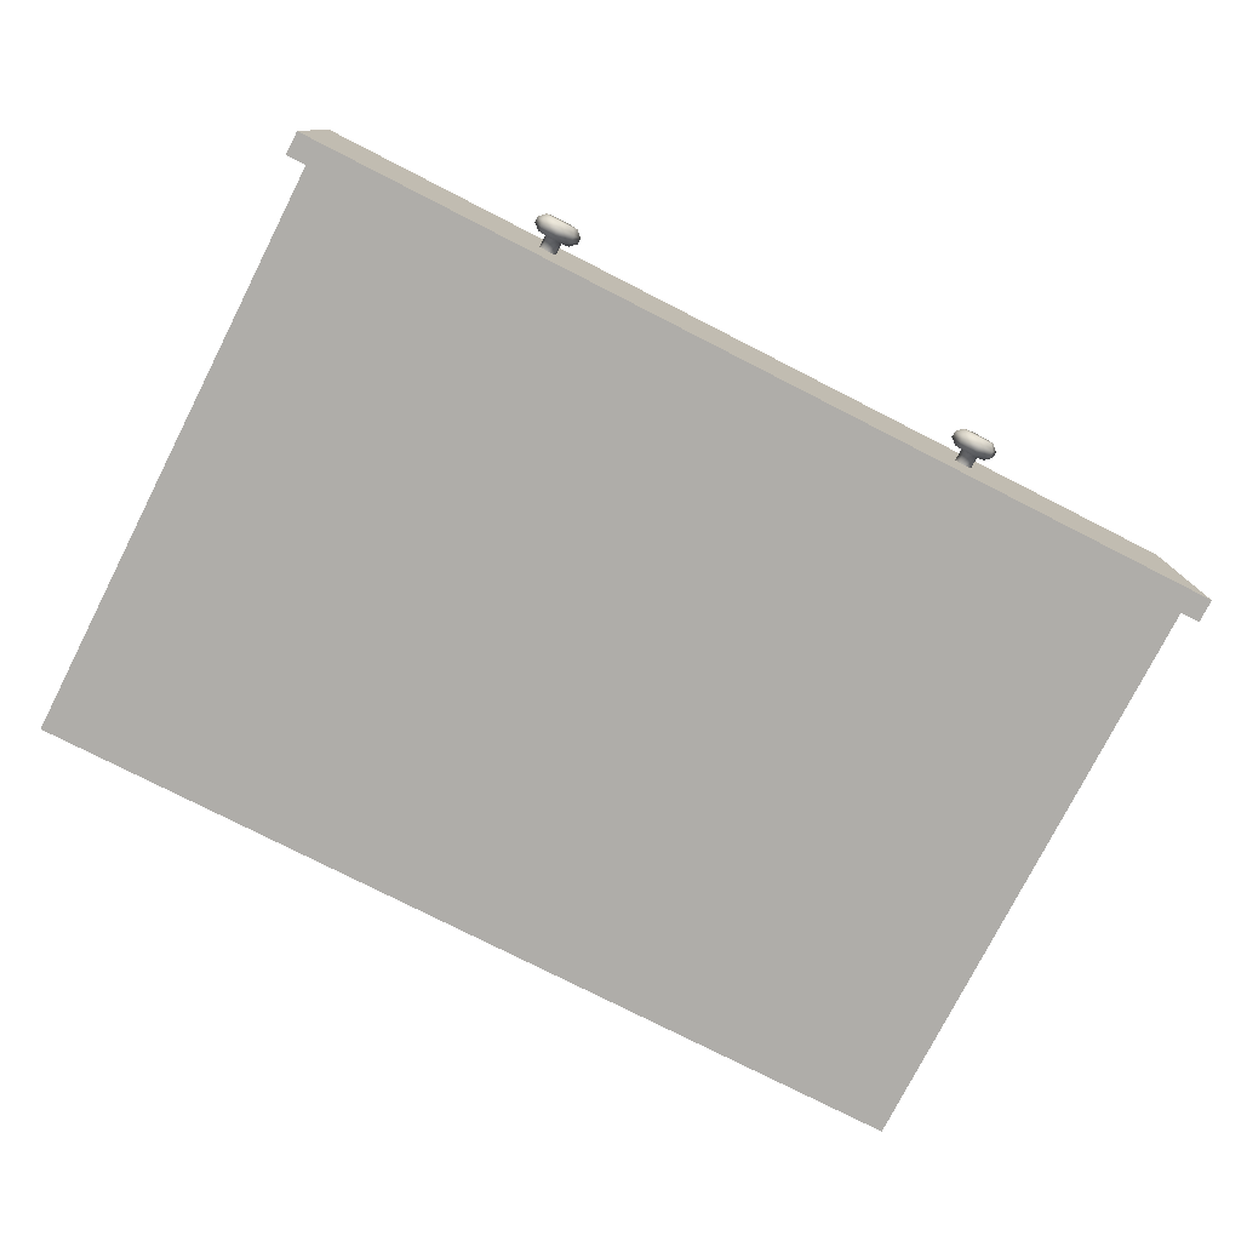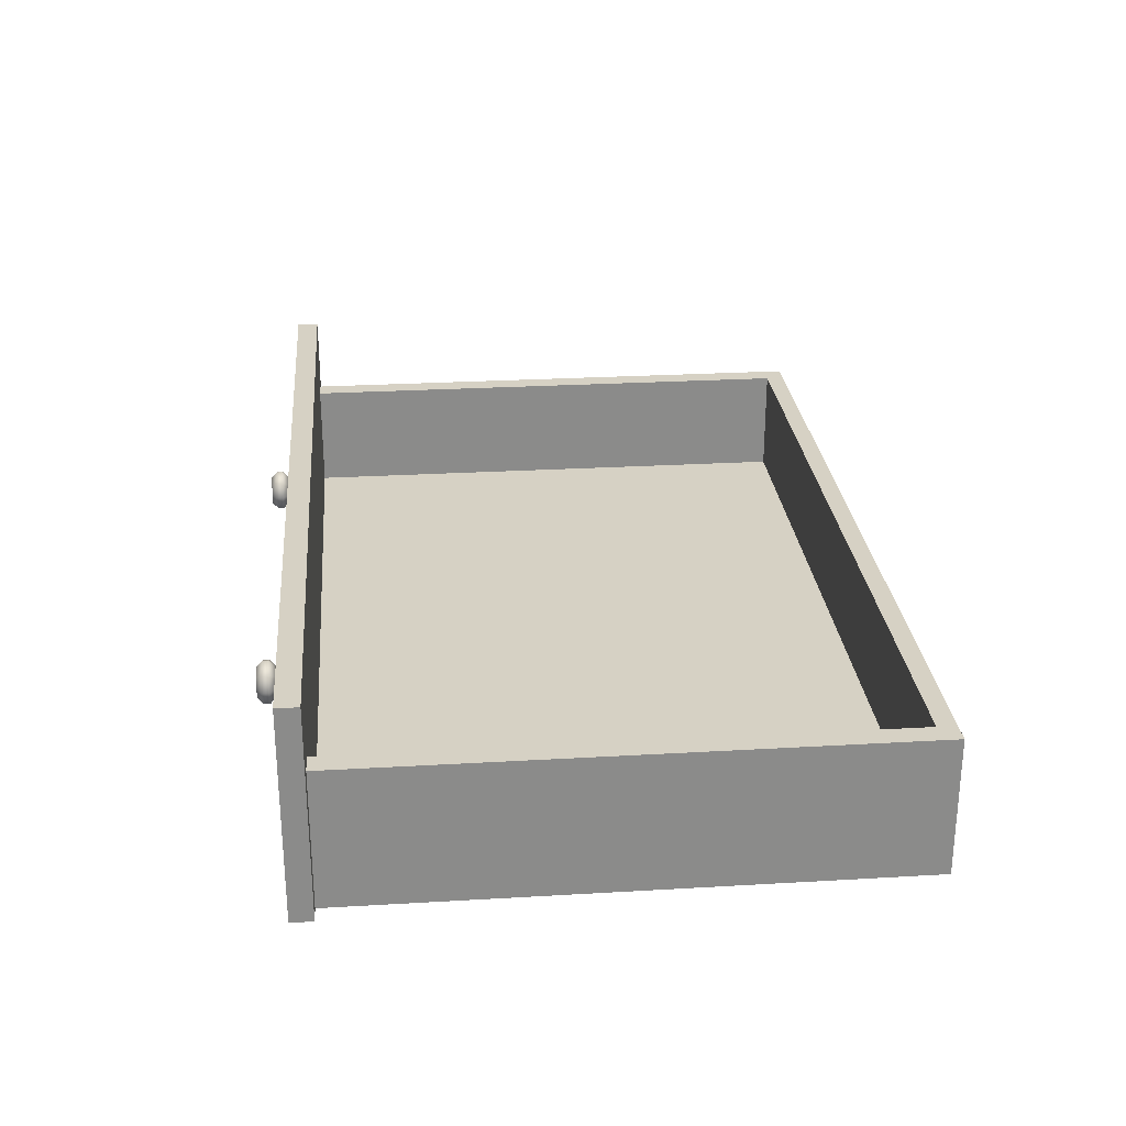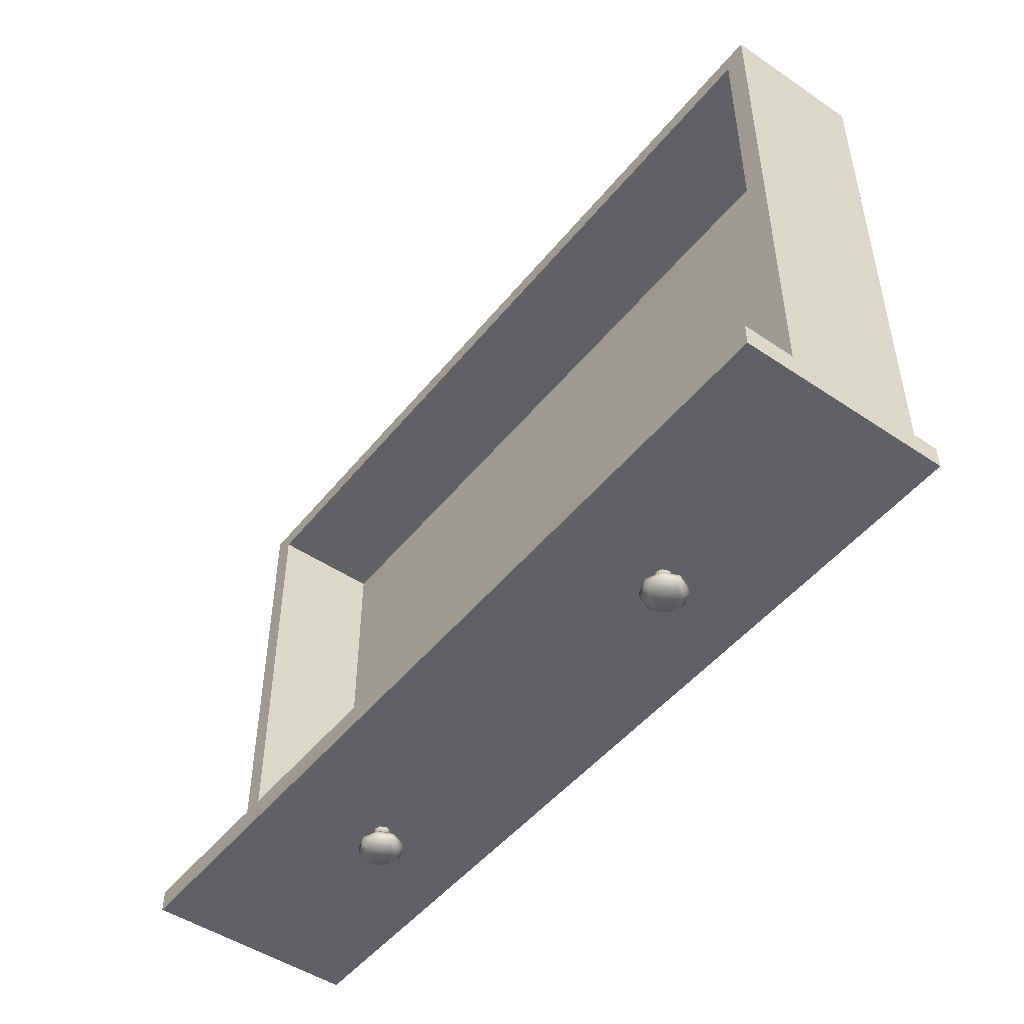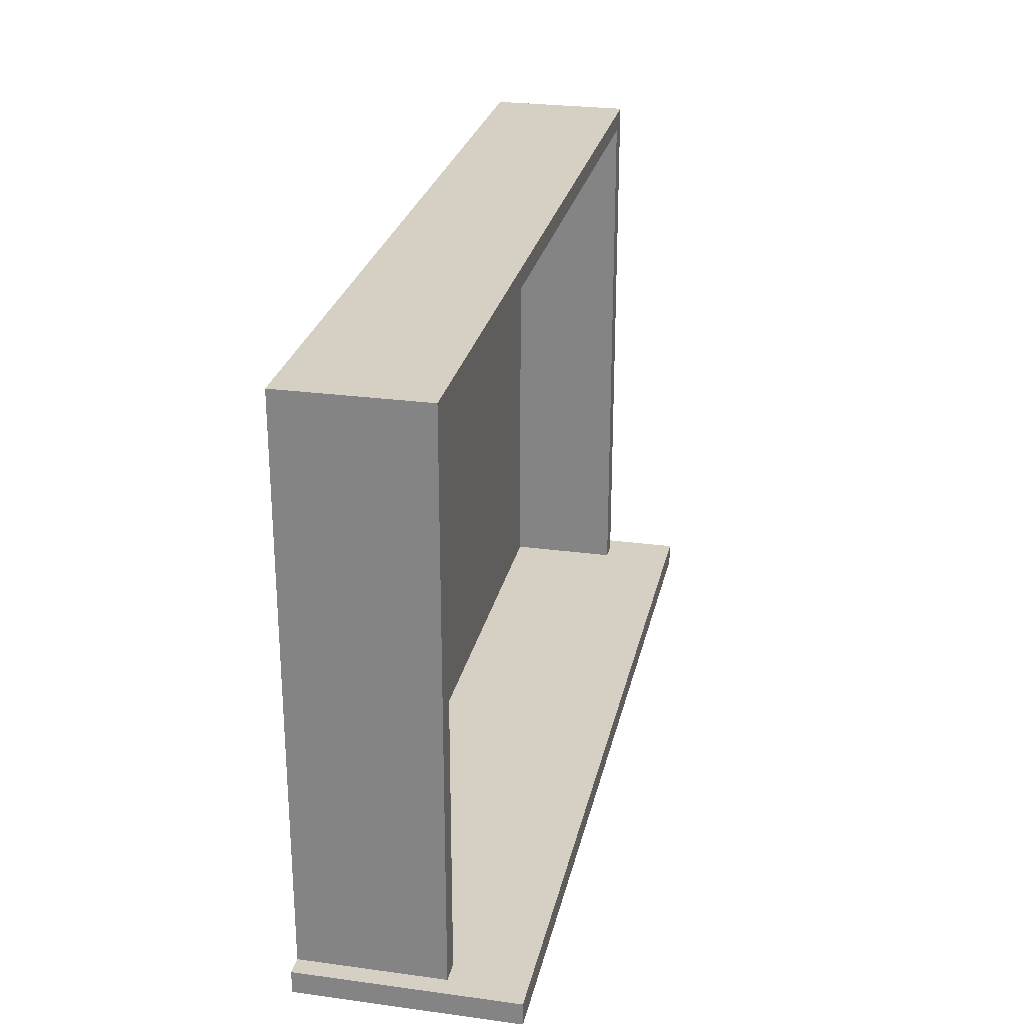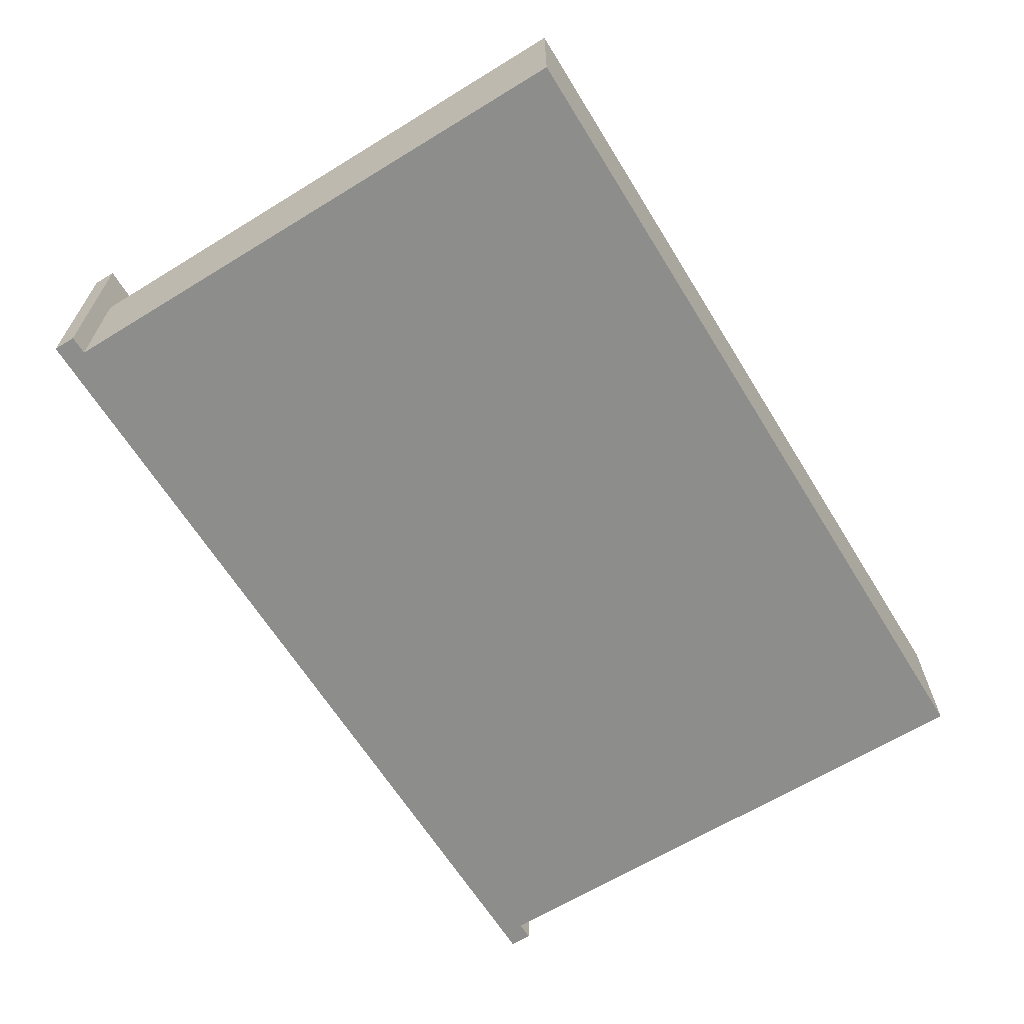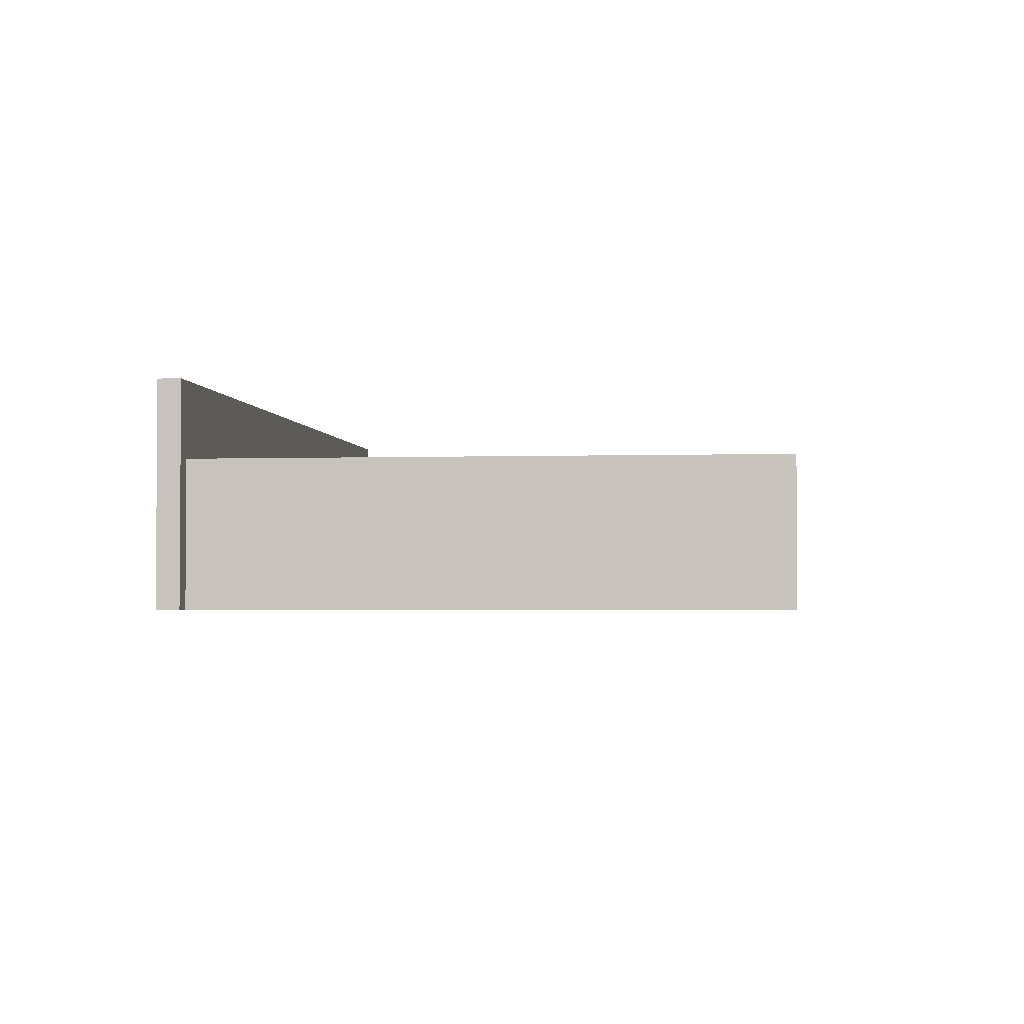
<metadata>
{"format":"obj","ext":"obj","renderer":"f3d","projection":"perspective","resolution":1024,"background":"white","views":[{"elev":-77.4,"azim":153.0,"up":"+Y"},{"elev":26.7,"azim":-95.2,"up":"+Y"},{"elev":-48.5,"azim":-127.0,"up":"+Z"},{"elev":26.3,"azim":102.1,"up":"+Z"},{"elev":-64.5,"azim":-58.3,"up":"+Y"},{"elev":-2.3,"azim":-83.4,"up":"+Y"}]}
</metadata>
<code>
o object_static_smallDrawerDrawer_Cube.001
v -2.498 2.353 -1.375
v -2.607 1.544 -1.505
v -2.607 2.775 -1.505
v 2.498 2.353 -1.375
v 2.607 1.544 -1.505
v 2.607 2.775 -1.505
v -2.607 1.544 -1.375
v -2.607 2.775 -1.375
v 2.607 1.544 -1.375
v 2.607 2.775 -1.375
v -2.498 1.544 1.868
v 2.498 1.544 1.868
v 2.498 1.544 -1.375
v -2.498 1.544 -1.375
v 2.498 2.353 1.868
v -2.498 2.353 1.868
v 2.37 2.353 -1.375
v 2.37 2.353 1.758
v -2.37 2.353 -1.375
v -2.37 2.353 1.758
v 2.37 1.712 -1.375
v 2.37 1.712 1.758
v -2.37 1.712 -1.375
v -2.37 1.712 1.758
v 1.309 2.079 -1.574
v 1.244 2.053 -1.574
v 1.279 2.109 -1.505
v 1.244 2.053 -1.674
v 1.293 2.144 -1.505
v 1.309 2.079 -1.674
v 1.279 2.178 -1.505
v 1.335 2.144 -1.674
v 1.244 2.192 -1.505
v 1.309 2.208 -1.674
v 1.21 2.178 -1.505
v 1.244 2.235 -1.674
v 1.196 2.144 -1.505
v 1.18 2.208 -1.674
v 1.21 2.109 -1.505
v 1.154 2.144 -1.674
v 1.244 2.095 -1.505
v 1.18 2.079 -1.674
v 1.335 2.144 -1.574
v 1.309 2.208 -1.574
v 1.244 2.235 -1.574
v 1.18 2.208 -1.574
v 1.154 2.144 -1.574
v 1.18 2.079 -1.574
v 1.244 2.095 -1.574
v 1.21 2.109 -1.574
v 1.196 2.144 -1.574
v 1.21 2.178 -1.574
v 1.244 2.192 -1.574
v 1.279 2.178 -1.574
v 1.293 2.144 -1.574
v 1.279 2.109 -1.574
v 1.156 2.055 -1.639
v 1.119 2.144 -1.639
v 1.244 2.018 -1.639
v 1.156 2.232 -1.639
v 1.244 2.269 -1.639
v 1.333 2.232 -1.639
v 1.37 2.144 -1.639
v 1.333 2.055 -1.639
v 1.156 2.055 -1.606
v 1.119 2.144 -1.606
v 1.156 2.232 -1.606
v 1.244 2.269 -1.606
v 1.333 2.232 -1.606
v 1.37 2.144 -1.606
v 1.333 2.055 -1.606
v 1.244 2.018 -1.606
v -1.18 2.079 -1.574
v -1.244 2.053 -1.574
v -1.21 2.109 -1.505
v -1.244 2.053 -1.674
v -1.196 2.144 -1.505
v -1.18 2.079 -1.674
v -1.21 2.178 -1.505
v -1.154 2.144 -1.674
v -1.244 2.192 -1.505
v -1.18 2.208 -1.674
v -1.279 2.178 -1.505
v -1.244 2.235 -1.674
v -1.293 2.144 -1.505
v -1.309 2.208 -1.674
v -1.279 2.109 -1.505
v -1.335 2.144 -1.674
v -1.244 2.095 -1.505
v -1.309 2.079 -1.674
v -1.154 2.144 -1.574
v -1.18 2.208 -1.574
v -1.244 2.235 -1.574
v -1.309 2.208 -1.574
v -1.335 2.144 -1.574
v -1.309 2.079 -1.574
v -1.244 2.095 -1.574
v -1.279 2.109 -1.574
v -1.293 2.144 -1.574
v -1.279 2.178 -1.574
v -1.244 2.192 -1.574
v -1.21 2.178 -1.574
v -1.196 2.144 -1.574
v -1.21 2.109 -1.574
v -1.333 2.055 -1.639
v -1.37 2.144 -1.639
v -1.244 2.018 -1.639
v -1.333 2.232 -1.639
v -1.244 2.269 -1.639
v -1.156 2.232 -1.639
v -1.119 2.144 -1.639
v -1.156 2.055 -1.639
v -1.333 2.055 -1.606
v -1.37 2.144 -1.606
v -1.333 2.232 -1.606
v -1.244 2.269 -1.606
v -1.156 2.232 -1.606
v -1.119 2.144 -1.606
v -1.156 2.055 -1.606
v -1.244 2.018 -1.606
f 15 12 13 4
f 5 9 13
f 5 6 10 9
f 11 16 1 14
f 14 1 8 7
f 7 8 3 2
f 2 14 7
f 9 10 4 13
f 6 3 8 10
f 2 5 13 14
f 2 3 6 5
f 12 15 16 11
f 14 13 12 11
f 15 4 17 18
f 1 16 20 19
f 15 18 20 16
f 20 18 22 24
f 19 20 24 23
f 18 17 21 22
f 21 23 24 22
f 23 21 17 19
f 19 17 10 8
f 1 19 8
f 17 4 10
f 56 25 43 55
f 51 50 39 37
f 59 28 30 64
f 49 26 25 56
f 49 56 27 41
f 64 30 32 63
f 54 44 45 53
f 56 55 29 27
f 63 32 34 62
f 53 45 46 52
f 54 53 33 31
f 62 34 36 61
f 52 46 47 51
f 52 51 37 35
f 61 36 38 60
f 51 47 48 50
f 55 54 31 29
f 60 38 40 58
f 30 28 42 40 38 36 34 32
f 50 49 41 39
f 58 40 42 57
f 55 43 44 54
f 50 48 26 49
f 57 42 28 59
f 53 52 35 33
f 65 57 59 72
f 66 58 57 65
f 67 60 58 66
f 68 61 60 67
f 69 62 61 68
f 70 63 62 69
f 71 64 63 70
f 72 59 64 71
f 26 72 71 25
f 25 71 70 43
f 43 70 69 44
f 44 69 68 45
f 45 68 67 46
f 46 67 66 47
f 47 66 65 48
f 48 65 72 26
f 104 73 91 103
f 99 98 87 85
f 107 76 78 112
f 97 74 73 104
f 97 104 75 89
f 112 78 80 111
f 102 92 93 101
f 104 103 77 75
f 111 80 82 110
f 101 93 94 100
f 102 101 81 79
f 110 82 84 109
f 100 94 95 99
f 100 99 85 83
f 109 84 86 108
f 99 95 96 98
f 103 102 79 77
f 108 86 88 106
f 78 76 90 88 86 84 82 80
f 98 97 89 87
f 106 88 90 105
f 103 91 92 102
f 98 96 74 97
f 105 90 76 107
f 101 100 83 81
f 113 105 107 120
f 114 106 105 113
f 115 108 106 114
f 116 109 108 115
f 117 110 109 116
f 118 111 110 117
f 119 112 111 118
f 120 107 112 119
f 74 120 119 73
f 73 119 118 91
f 91 118 117 92
f 92 117 116 93
f 93 116 115 94
f 94 115 114 95
f 95 114 113 96
f 96 113 120 74

</code>
